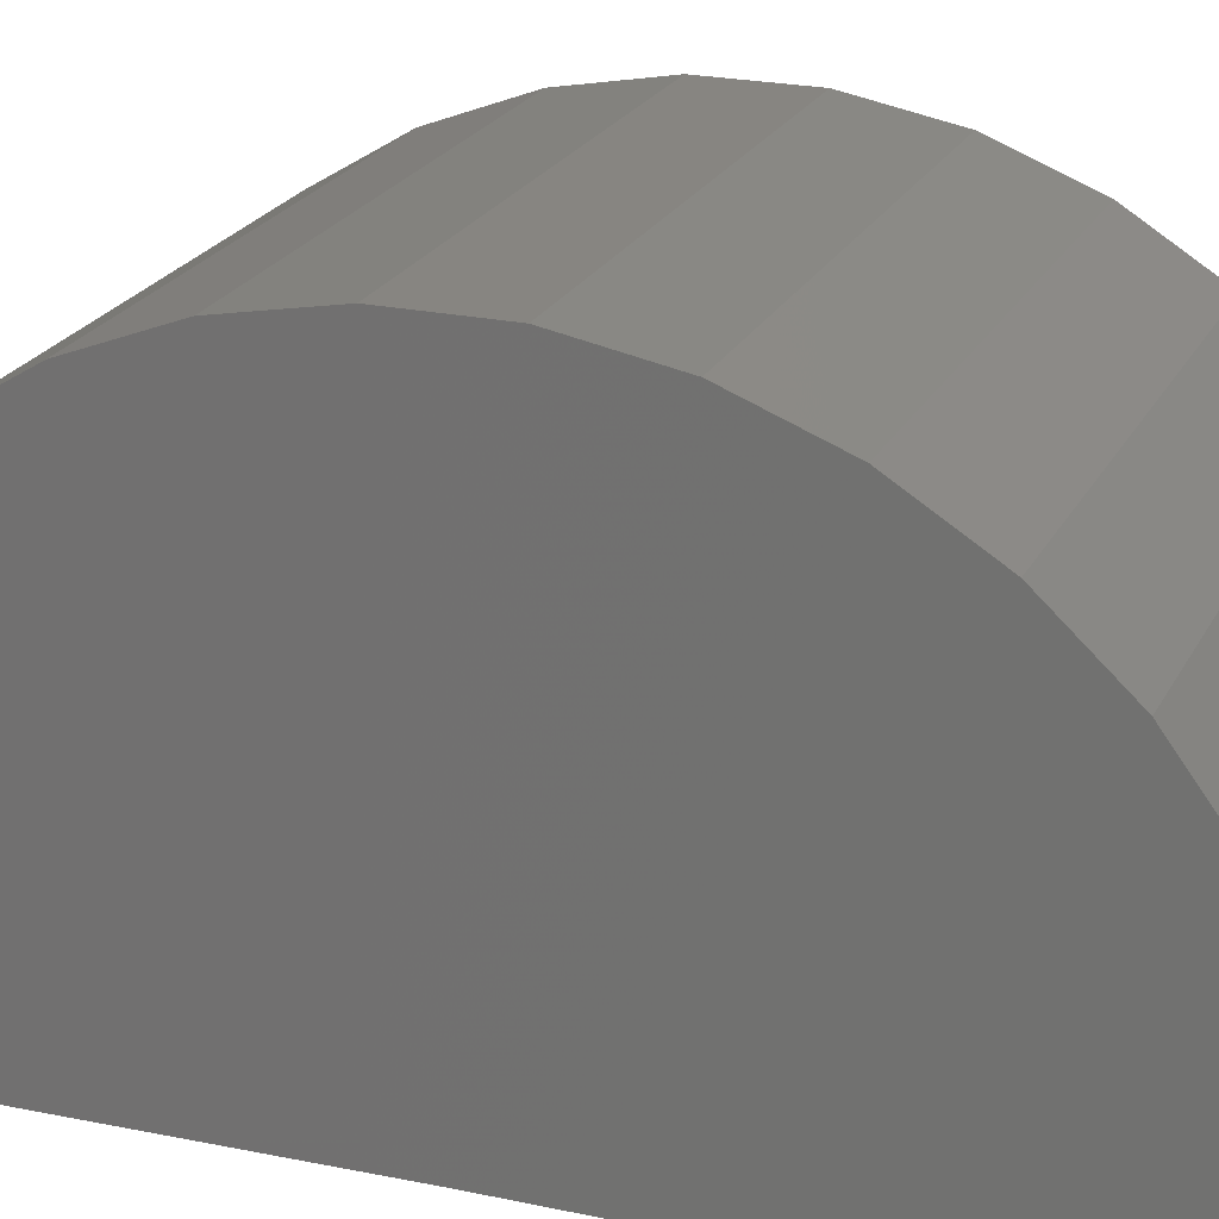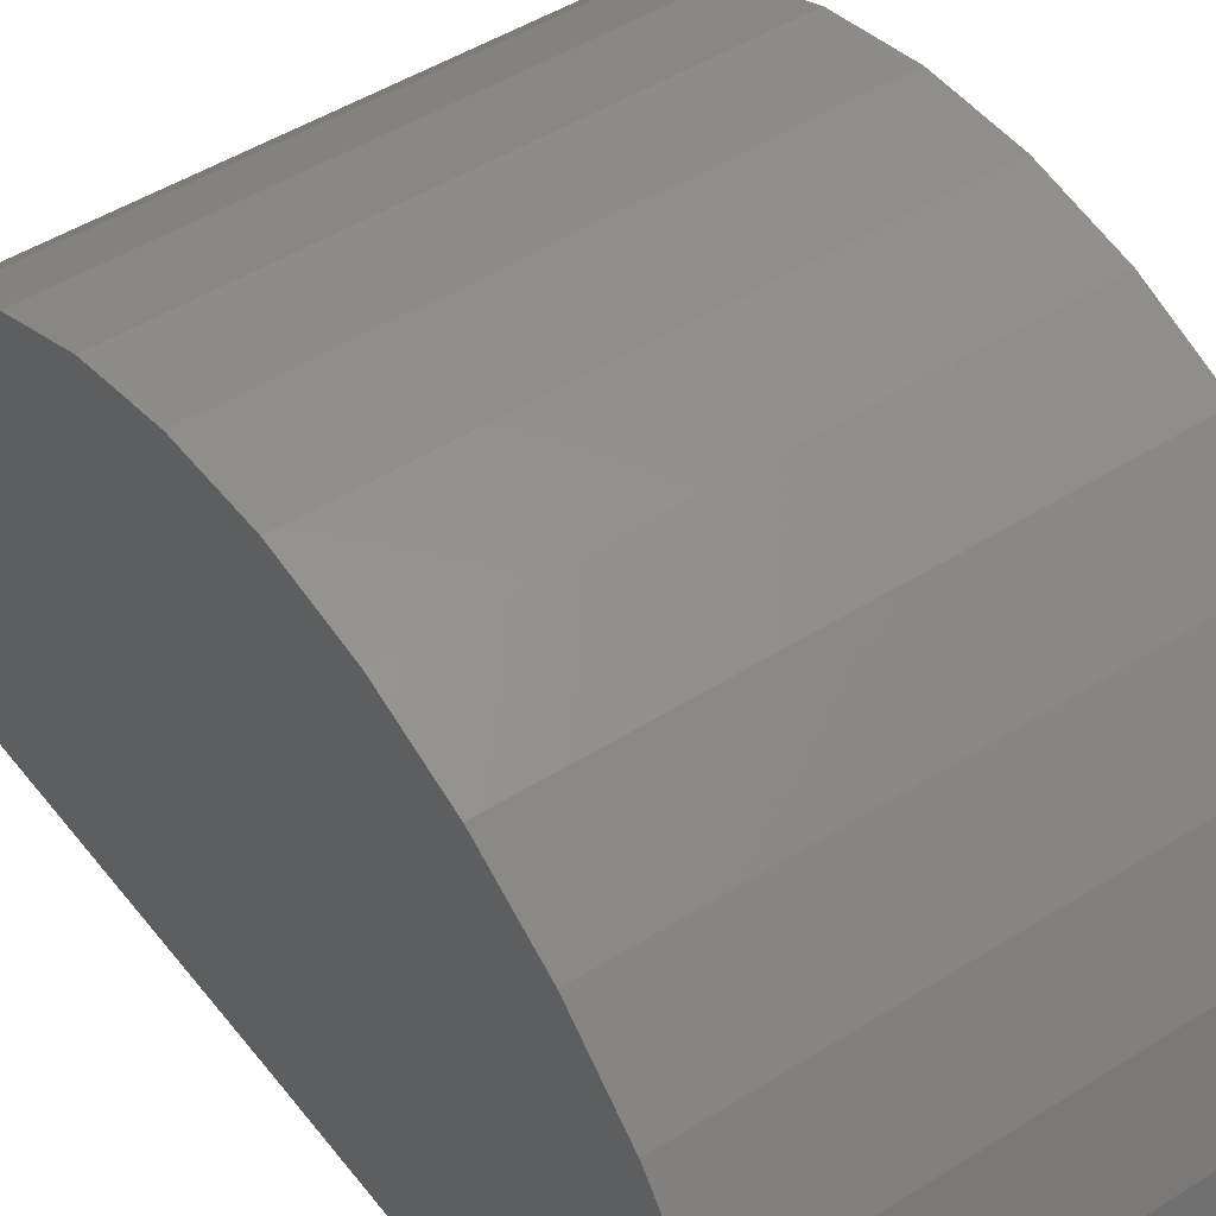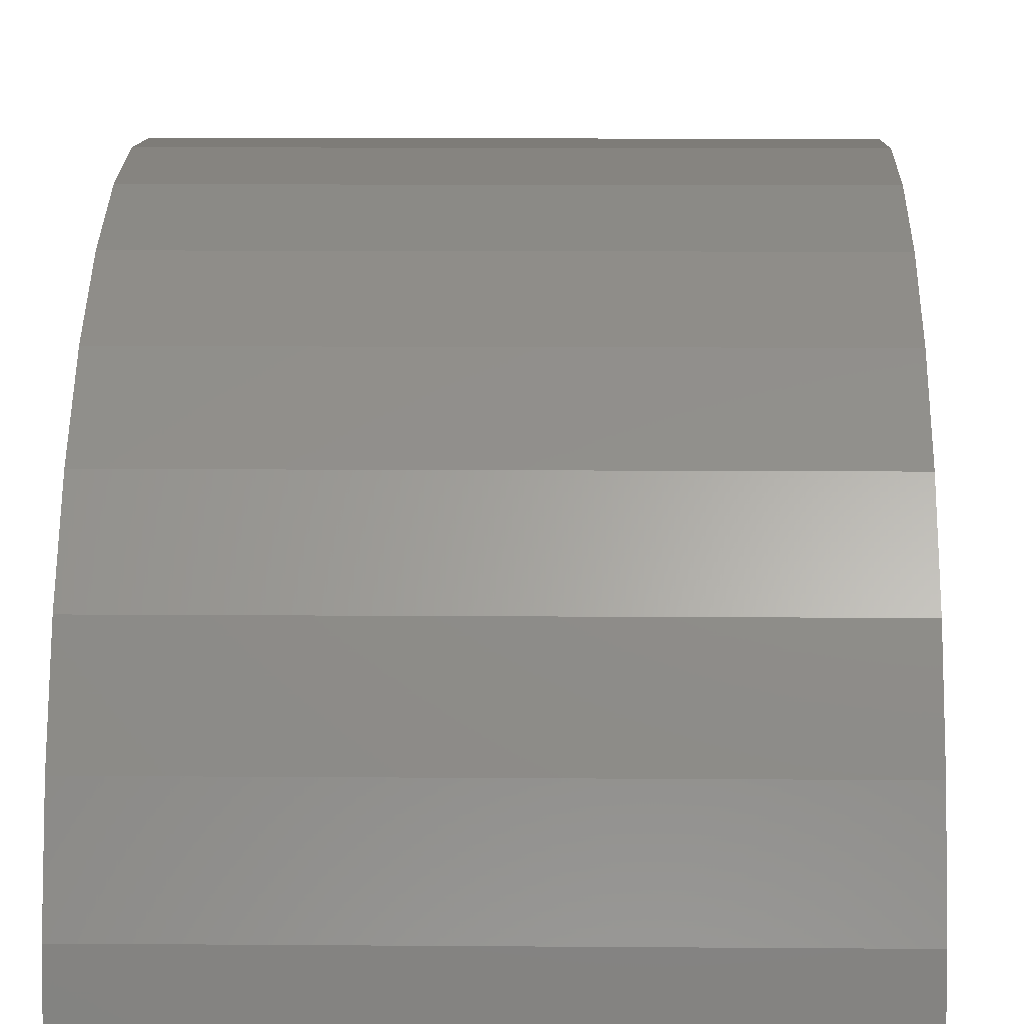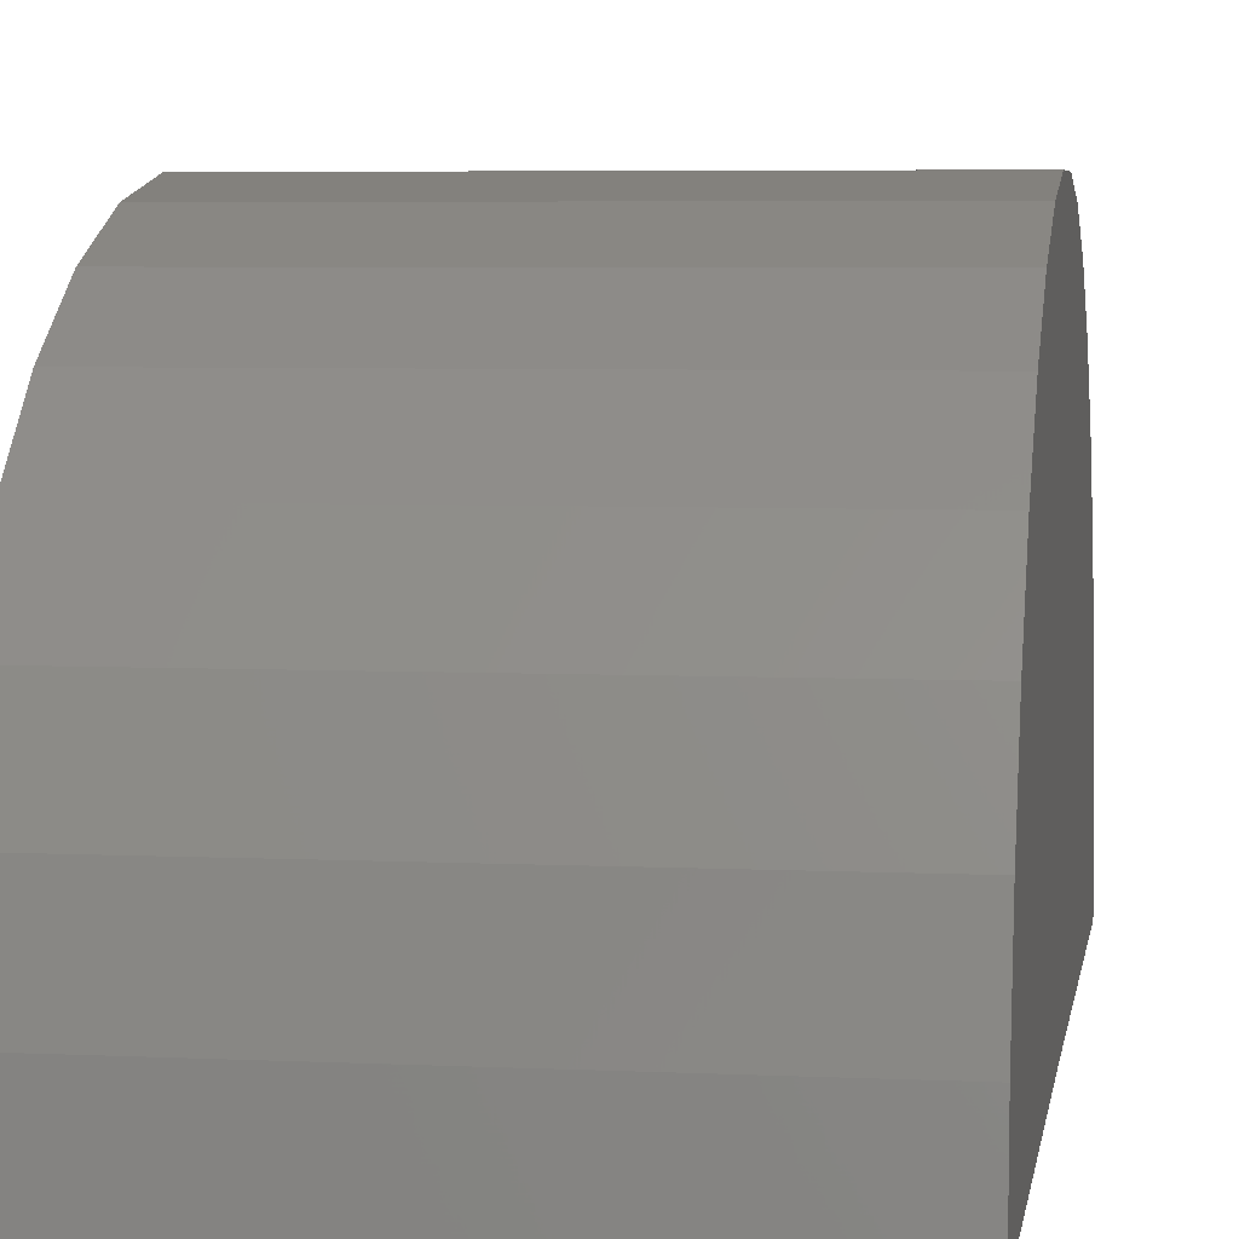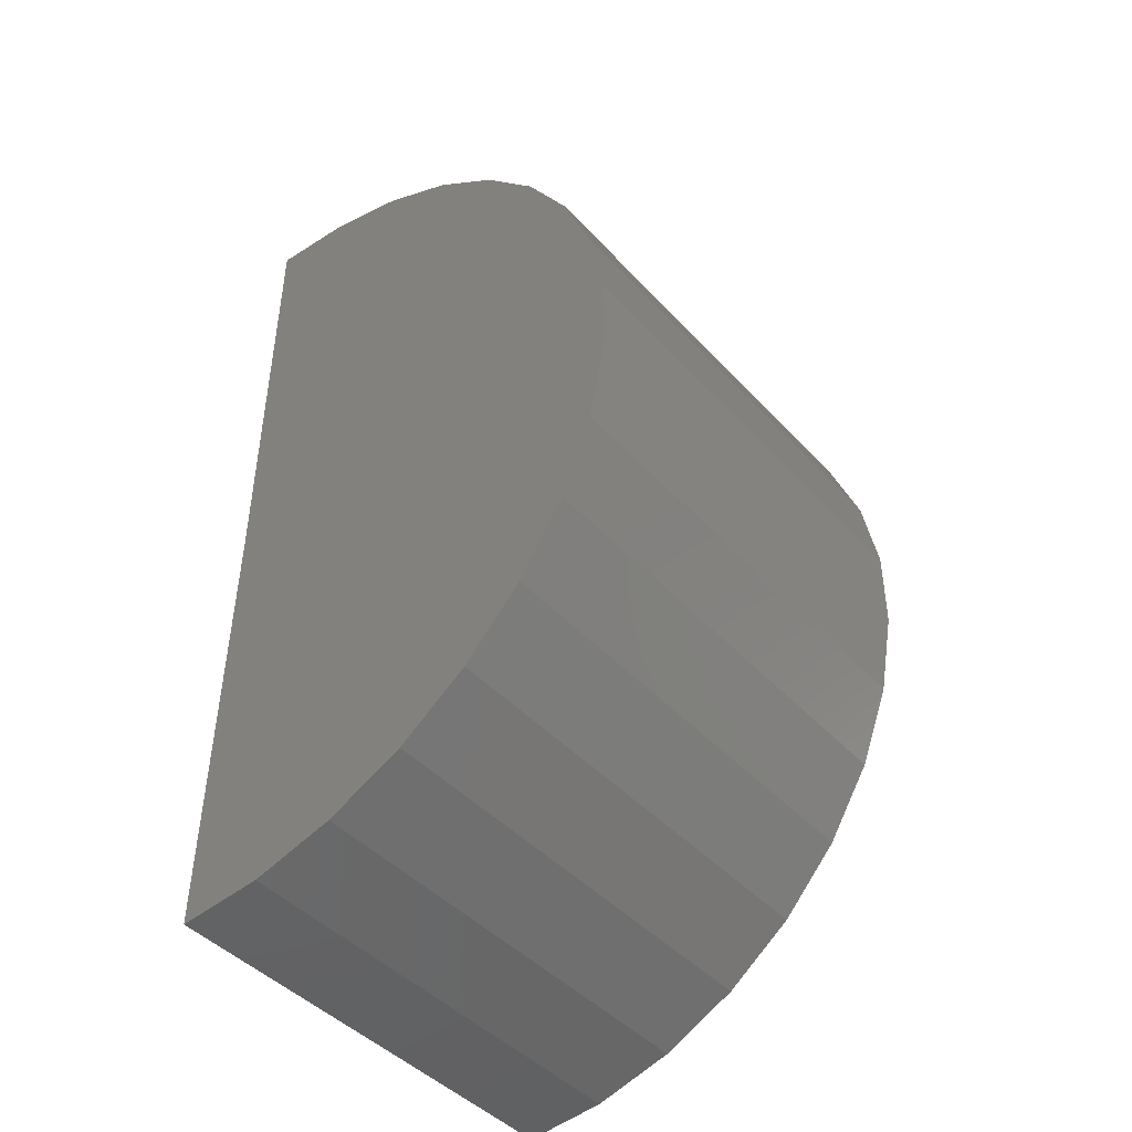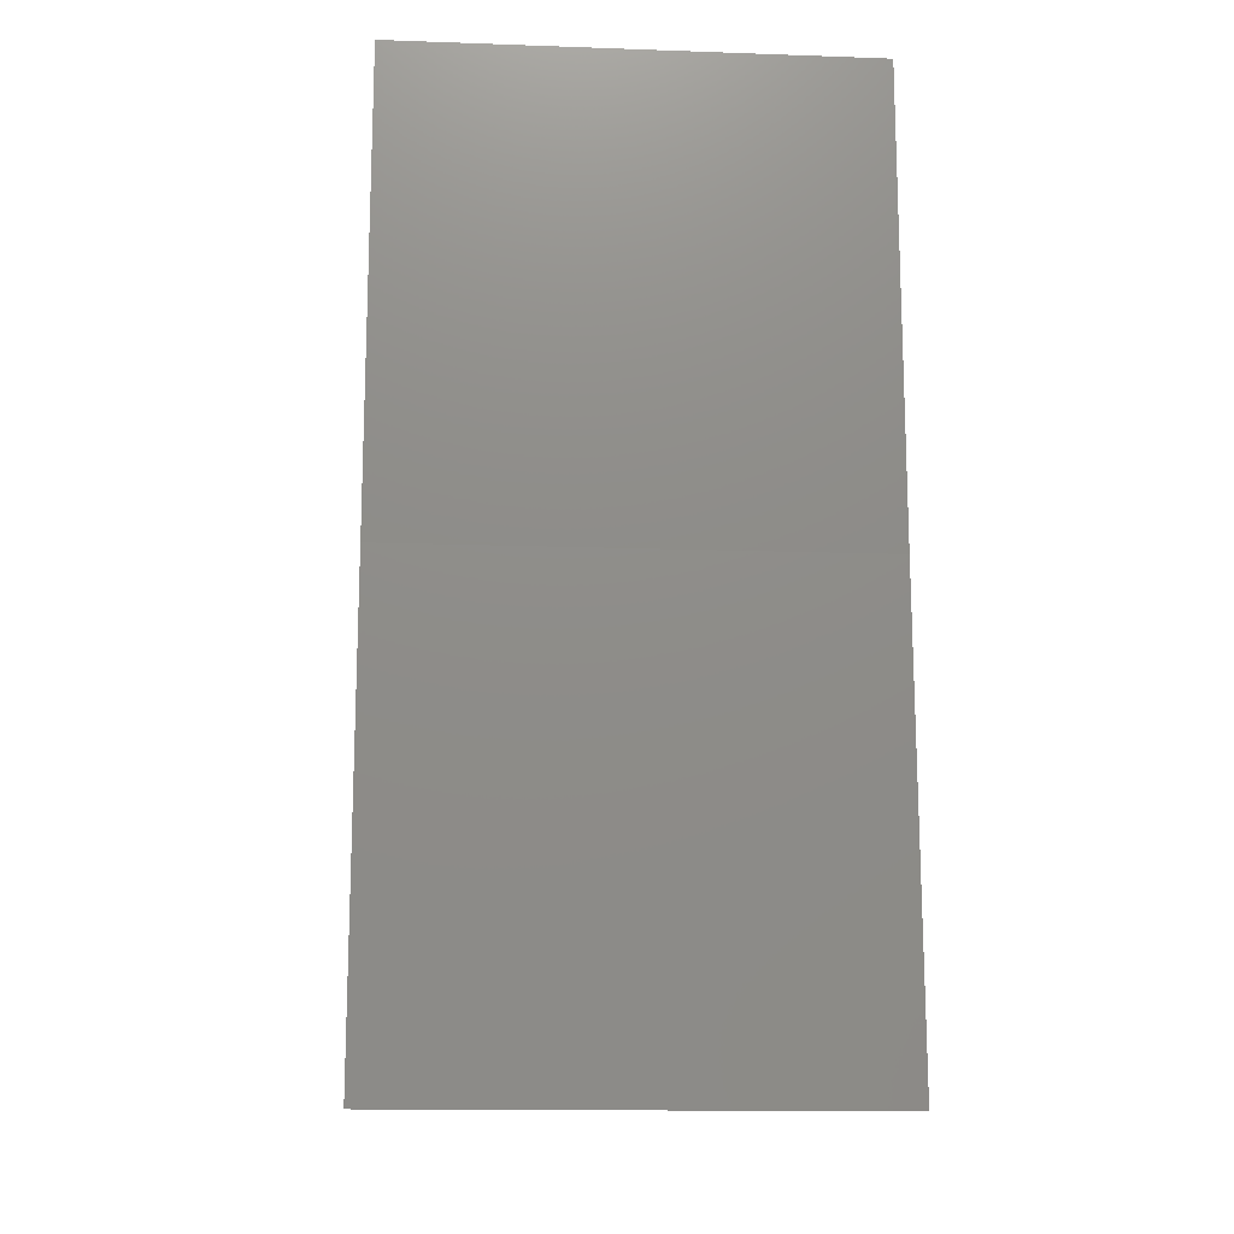
<metadata>
{"format":"stl","ext":"stl","renderer":"f3d","projection":"perspective","resolution":1024,"background":"white","views":[{"elev":21.5,"azim":-69.8,"up":"+Z"},{"elev":46.9,"azim":-35.8,"up":"+Z"},{"elev":9.6,"azim":1.2,"up":"+Z"},{"elev":5.1,"azim":8.6,"up":"+Z"},{"elev":-44.7,"azim":-50.7,"up":"+Y"},{"elev":-14.7,"azim":175.7,"up":"+Y"}]}
</metadata>
<code>
# stl→obj: 38 verts, 72 faces
v 0 -0.8202 0.49
v 0 -0.7747 0.4988
v 0 -0.7284 0.4991
v 0 -0.9963 0.2931
v 0 -0.9841 0.3378
v 0 -0.517 0.3406
v 0 -0.5043 0.2961
v 0 -0.5 0.25
v -5.551e-17 -0.75 0.25
v 0 -1 0.2469
v 0 -0.6828 0.4908
v 0 -0.6395 0.4743
v 0 -0.8632 0.4729
v 0 -0.6001 0.45
v 0 -0.9024 0.4482
v 0 -0.5657 0.419
v 0 -0.9363 0.4167
v 0 -0.5377 0.3821
v 0 -0.9639 0.3794
v 0.25 -0.75 0.25
v 0.25 -1 0.2469
v 0.25 -0.5 0.25
v 0.25 -0.9963 0.2931
v 0.25 -0.9841 0.3378
v 0.25 -0.9639 0.3794
v 0.25 -0.9363 0.4167
v 0.25 -0.9024 0.4482
v 0.25 -0.8632 0.4729
v 0.25 -0.8202 0.49
v 0.25 -0.7747 0.4988
v 0.25 -0.7284 0.4991
v 0.25 -0.6828 0.4908
v 0.25 -0.6395 0.4743
v 0.25 -0.6001 0.45
v 0.25 -0.5657 0.419
v 0.25 -0.5377 0.3821
v 0.25 -0.517 0.3406
v 0.25 -0.5043 0.2961
f 1 2 3
f 4 5 6
f 4 6 7
f 4 7 8
f 4 8 9
f 4 9 10
f 3 11 1
f 1 11 12
f 1 12 13
f 13 12 14
f 13 14 15
f 15 14 16
f 15 16 17
f 17 16 18
f 17 18 19
f 19 18 6
f 19 6 5
f 9 20 10
f 10 20 21
f 9 8 20
f 20 8 22
f 10 21 4
f 4 21 23
f 4 23 5
f 5 23 24
f 5 24 19
f 19 24 25
f 19 25 17
f 17 25 26
f 17 26 15
f 15 26 27
f 15 27 13
f 13 27 28
f 13 28 1
f 1 28 29
f 1 29 2
f 2 29 30
f 2 30 3
f 3 30 31
f 3 31 11
f 11 31 32
f 11 32 12
f 12 32 33
f 12 33 14
f 14 33 34
f 14 34 16
f 16 34 35
f 16 35 18
f 18 35 36
f 18 36 6
f 6 36 37
f 6 37 7
f 7 37 38
f 7 38 8
f 8 38 22
f 31 30 29
f 23 21 20
f 23 20 22
f 23 22 38
f 23 38 37
f 23 37 24
f 24 37 25
f 25 37 36
f 25 36 26
f 26 36 35
f 26 35 27
f 27 35 34
f 27 34 28
f 28 34 33
f 28 33 29
f 29 33 32
f 29 32 31

</code>
